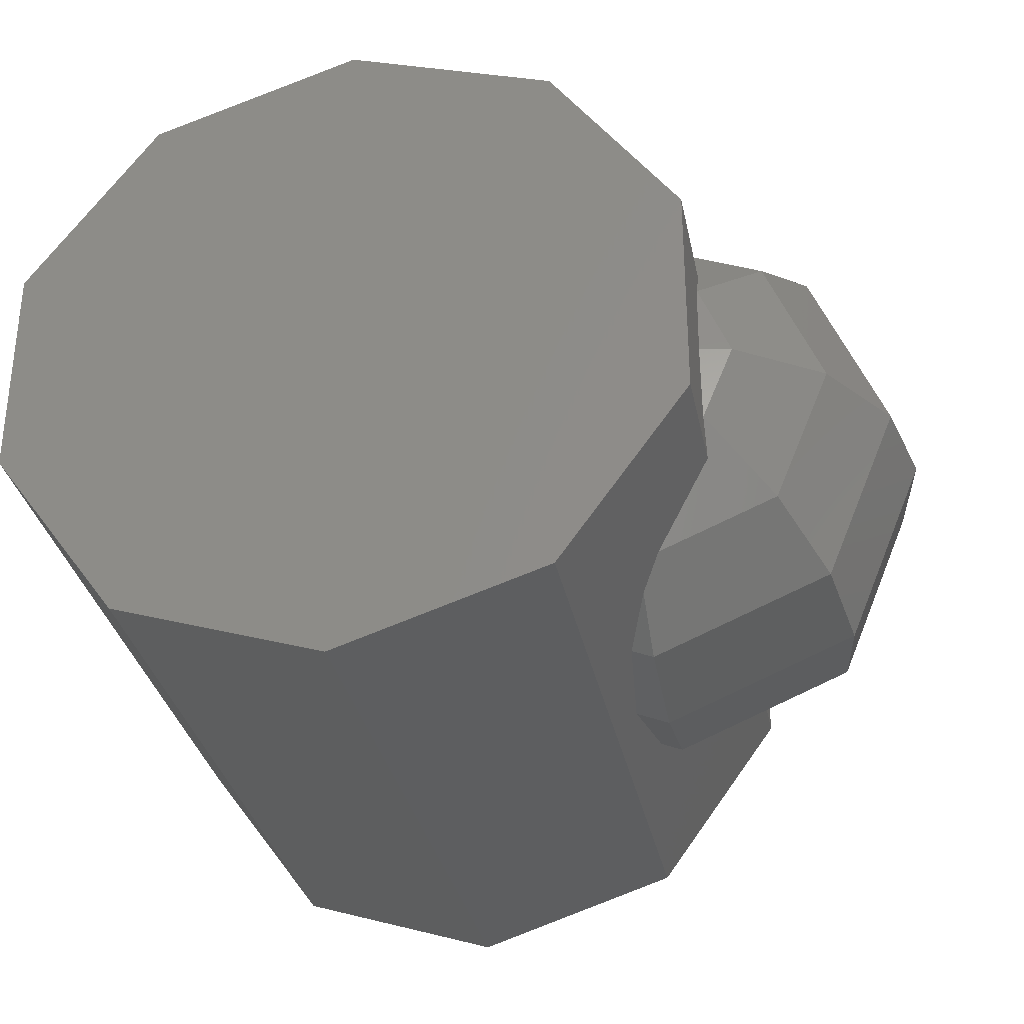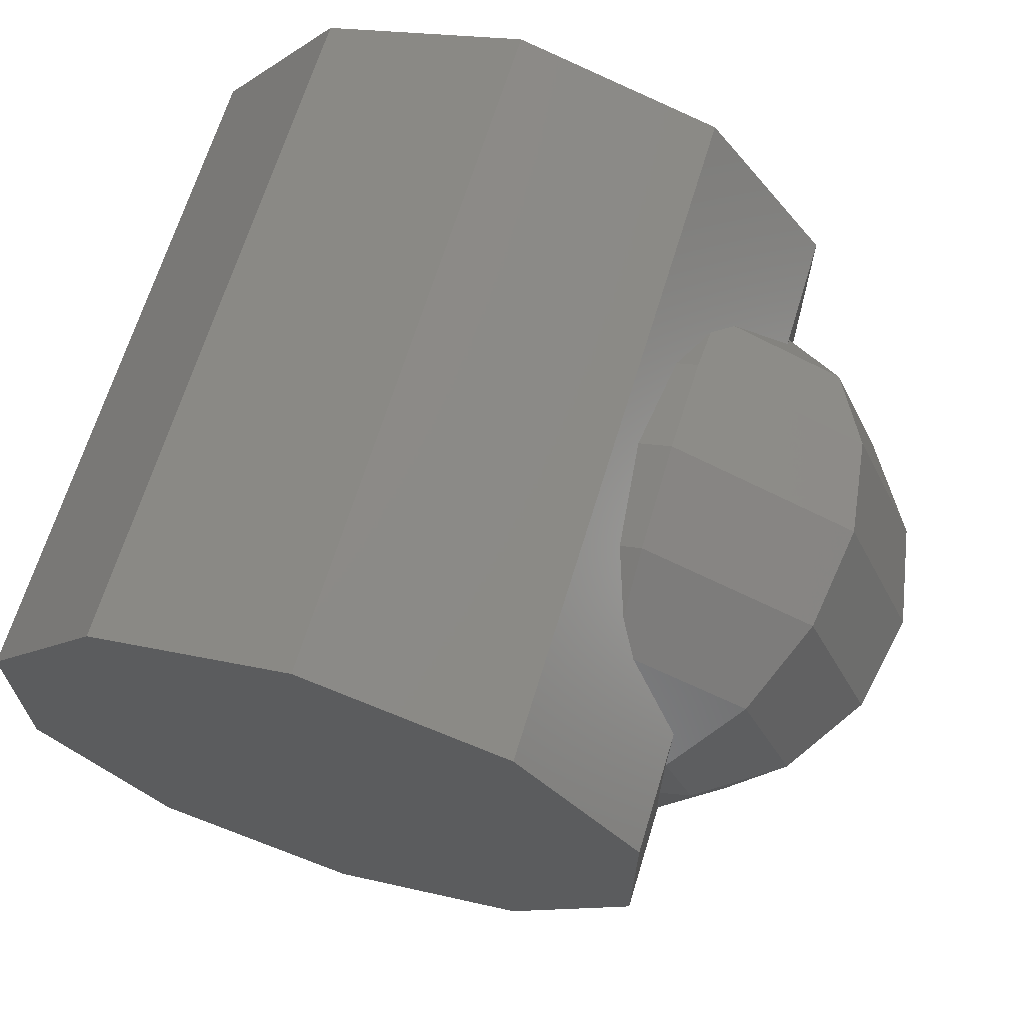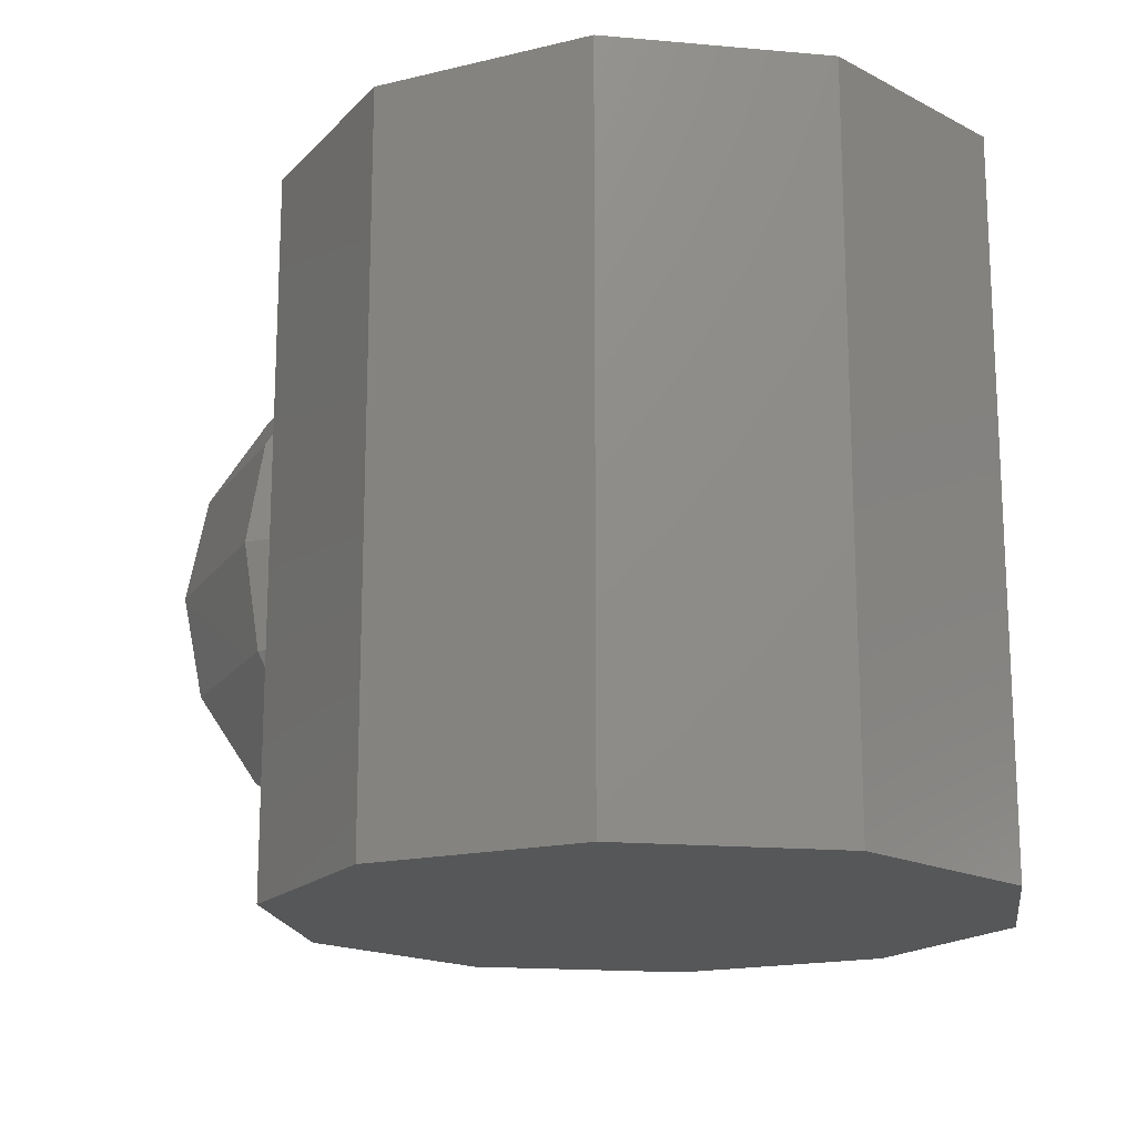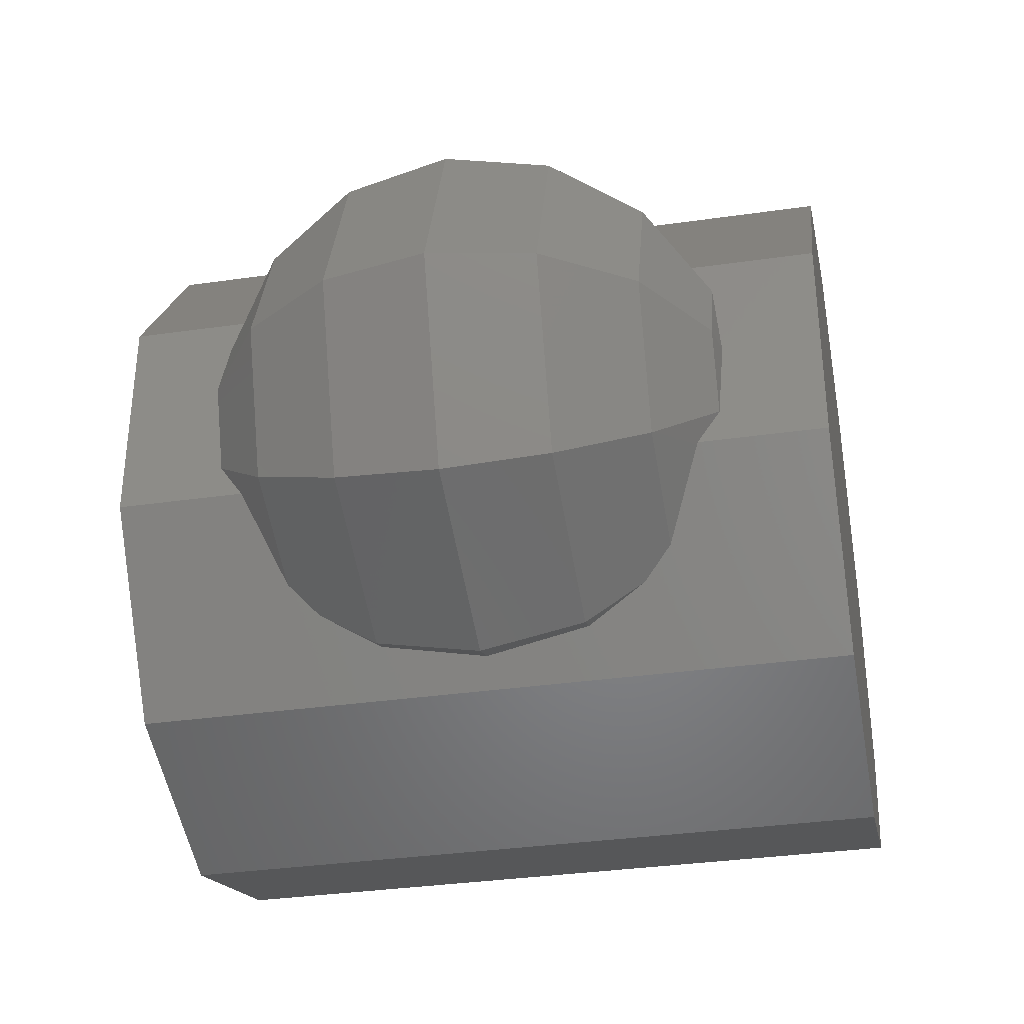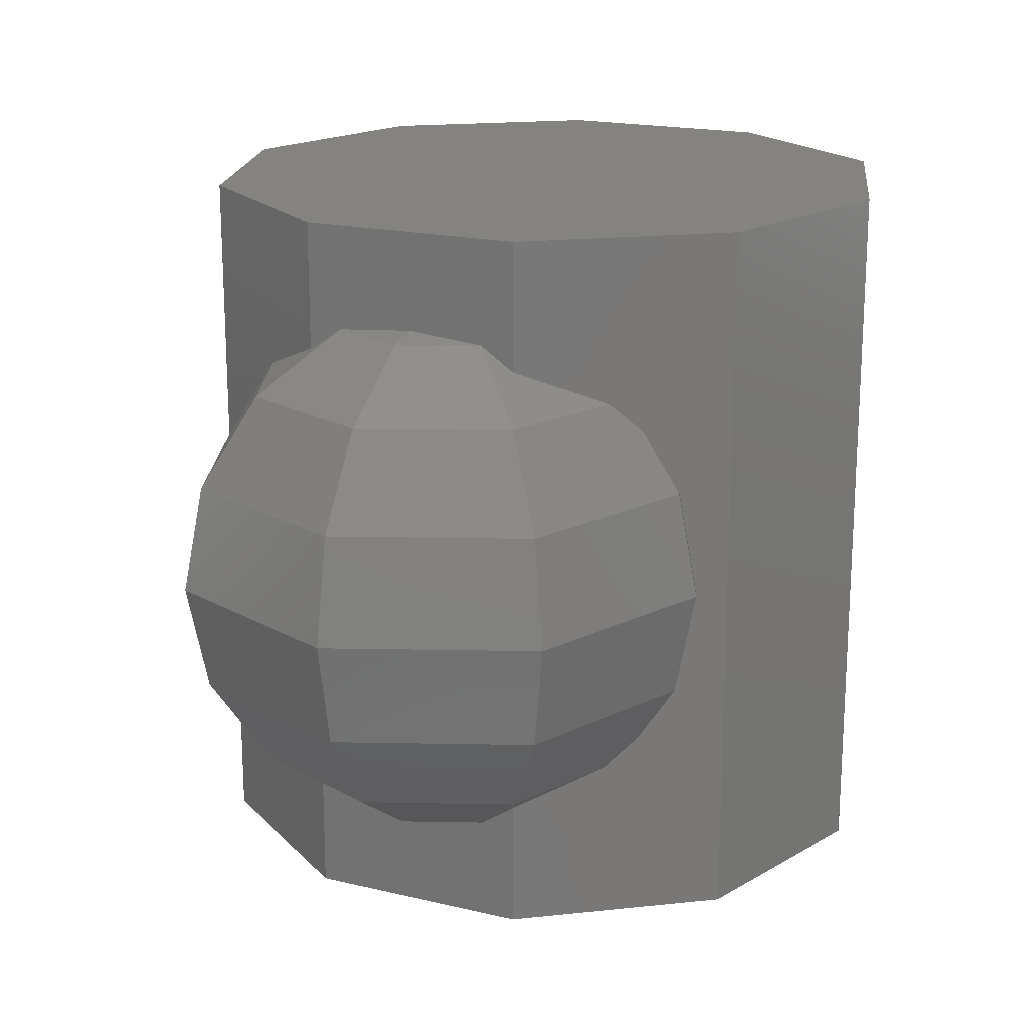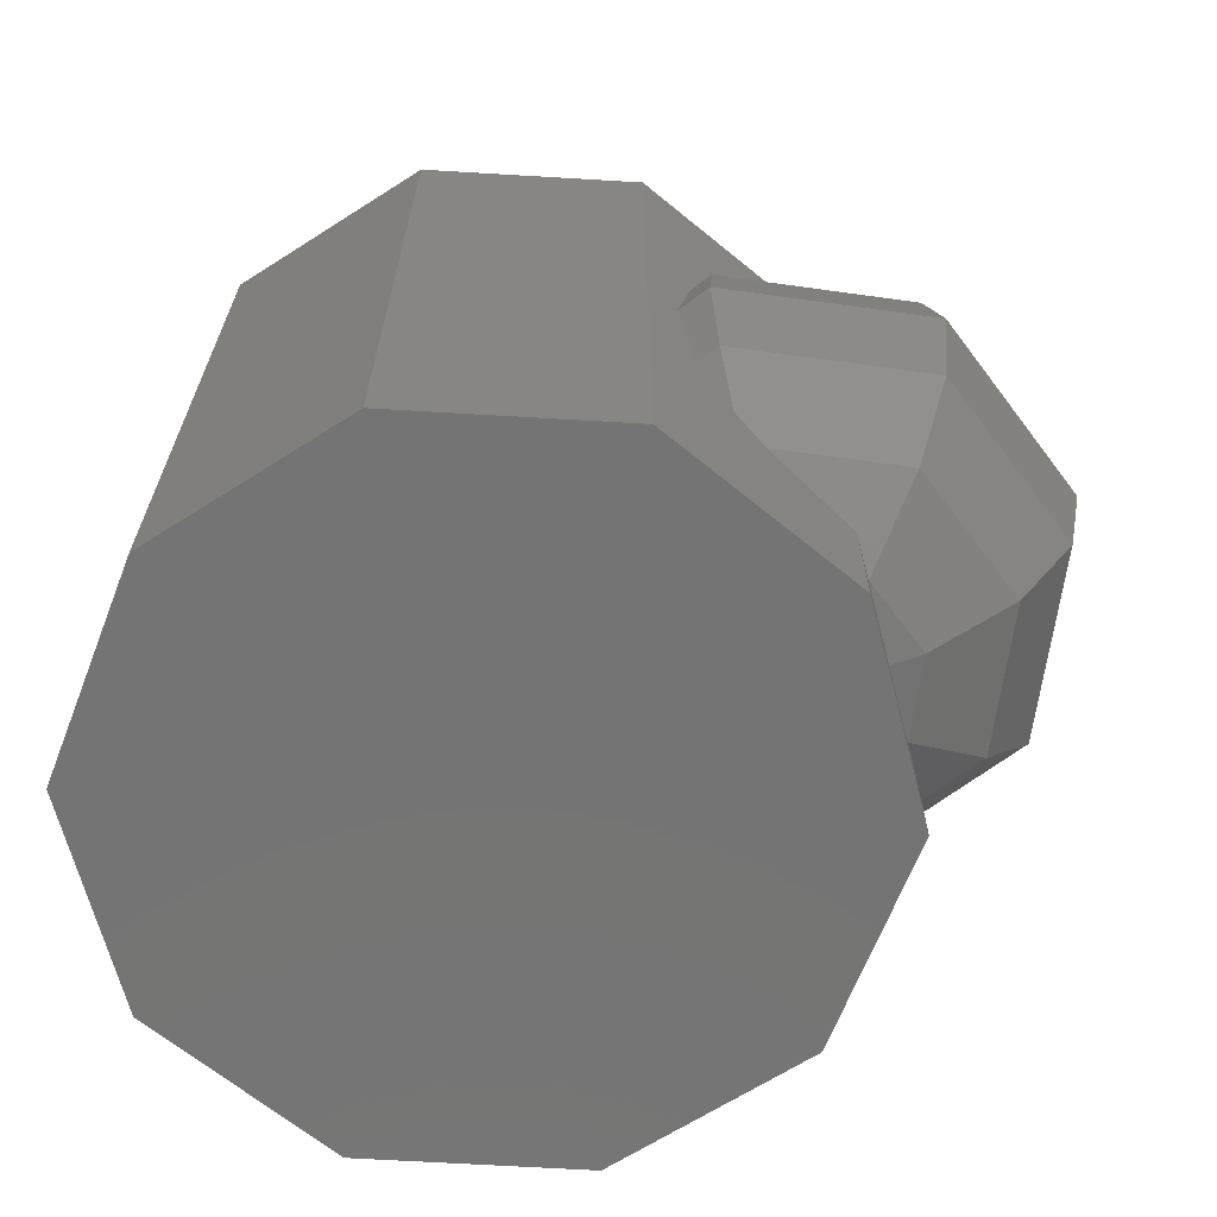
<metadata>
{"format":"stl","ext":"stl","renderer":"f3d","projection":"perspective","resolution":1024,"background":"white","views":[{"elev":-32.3,"azim":11.3,"up":"+Y"},{"elev":66.8,"azim":17.0,"up":"+Y"},{"elev":-17.1,"azim":-136.1,"up":"+Z"},{"elev":-34.6,"azim":100.9,"up":"+Y"},{"elev":18.6,"azim":114.5,"up":"+Z"},{"elev":-66.6,"azim":14.6,"up":"+Z"}]}
</metadata>
<code>
# stl→obj: 116 verts, 224 faces
v -5.617e-08 10 -10
v -5.617e-08 10 10
v 5.878 8.09 10
v 5.878 8.09 -10
v -9.511 3.09 -10
v -5.878 8.09 -10
v -5.878 -8.09 -10
v -9.511 -3.09 -10
v 5.878 -8.09 -10
v -7.89e-07 -10 -10
v 9.511 3.09 -10
v 9.511 -3.09 -10
v -5.878 8.09 10
v 9.511 -3.09 10
v 9.511 3.09 10
v -7.89e-07 -10 10
v 5.878 -8.09 10
v -9.511 -3.09 10
v -5.878 -8.09 10
v -9.511 3.09 10
v 9.511 3.09 -6.438
v 9.511 3.09 6.438
v 7.932 5.263 5.402
v 7.932 5.263 -5.402
v 7.374 6.03 4.588
v 7.374 6.03 -4.588
v 6.759 6.877 -2.917
v 6.759 6.877 2.917
v 6.439 7.318 -2.494e-07
v 9.511 -2.144 -7.084
v 9.511 -3.09 -6.438
v 9.511 2.144 -7.084
v 9.511 2.136 -7.086
v 9.511 -2.136 -7.086
v 9.511 5.006e-08 -7.267
v 9.511 -3.09 6.438
v 7.932 -5.263 5.402
v 7.932 -5.263 -5.402
v 7.374 -6.03 4.588
v 7.374 -6.03 -4.588
v 6.759 -6.877 2.917
v 6.759 -6.877 -2.917
v 6.439 -7.318 -2.494e-07
v 9.511 -2.144 7.084
v 9.511 2.144 7.084
v 9.511 -2.136 7.086
v 9.511 2.136 7.086
v 9.511 -1.295e-07 7.267
v 7.374 7.132 2.917
v 7.374 7.706 -2.494e-07
v 12.42 5.043 2.917
v 12.82 5.449 -2.494e-07
v 7.374 7.132 -2.917
v 11.26 3.885 5.402
v 12.42 5.043 -2.917
v 14.51 2.41e-07 2.917
v 15.08 7.097e-08 -2.494e-07
v 9.516 2.142 7.084
v 12.87 7.097e-08 5.402
v 11.26 3.885 -5.402
v 14.51 2.41e-07 -2.917
v 12.42 -5.043 2.917
v 12.82 -5.449 -2.494e-07
v 10.4 7.097e-08 7.084
v 11.26 -3.885 5.402
v 12.87 7.097e-08 -5.402
v 9.516 2.142 -7.084
v 12.42 -5.043 -2.917
v 7.374 -7.132 2.917
v 7.374 -7.706 -2.494e-07
v 9.516 -2.142 7.084
v 10.4 7.097e-08 -7.084
v 11.26 -3.885 -5.402
v 7.374 -7.132 -2.917
v 9.516 -2.142 -7.084
v 9.511 3.09 4.074
v 8.163 4.945 2.183
v 9.449 3.175 4.035
v 8.163 4.945 -2.183
v 7.712 5.566 -2.494e-07
v 9.511 3.09 -4.074
v 9.449 3.175 -4.035
v 9.511 0.1143 -5.271
v 9.511 2.136 -4.712
v 9.511 -0.1143 -5.271
v 9.511 6.943e-08 -5.281
v 9.511 -3.09 -4.074
v 9.511 -2.136 -4.712
v 9.511 -2.136 4.712
v 9.511 -3.09 4.074
v 9.511 5.623e-08 5.281
v 9.511 -0.1143 5.271
v 9.511 2.136 4.712
v 9.511 0.1143 5.271
v 8.163 -4.945 -2.183
v 9.449 -3.175 -4.035
v 8.163 -4.945 2.183
v 7.712 -5.566 -2.494e-07
v 9.449 -3.175 4.035
v 10.23 2.853 -4.035
v 9.558 7.097e-08 -5.271
v 11.41 7.097e-08 -4.035
v 11.1 3.727 -2.183
v 10.23 -2.853 -4.035
v 12.65 2.41e-07 -2.183
v 11.41 4.035 -2.494e-07
v 11.1 -3.727 -2.183
v 13.08 7.097e-08 -2.494e-07
v 11.1 3.727 2.183
v 11.41 -4.035 -2.494e-07
v 12.65 2.41e-07 2.183
v 10.23 2.853 4.035
v 11.1 -3.727 2.183
v 11.41 7.097e-08 4.035
v 10.23 -2.853 4.035
v 9.558 7.097e-08 5.271
f 1 2 3
f 3 4 1
f 1 5 6
f 7 8 5
f 9 10 7
f 11 12 9
f 1 4 11
f 1 7 5
f 11 9 7
f 1 11 7
f 2 1 6
f 6 13 2
f 3 14 15
f 16 17 14
f 18 19 16
f 13 20 18
f 3 2 13
f 3 16 14
f 13 18 16
f 3 13 16
f 4 21 11
f 15 22 23
f 4 24 21
f 15 23 25
f 4 26 24
f 3 15 25
f 4 27 26
f 3 25 28
f 4 29 27
f 3 28 29
f 4 3 29
f 30 31 12
f 11 21 32
f 11 30 12
f 11 32 33
f 11 34 30
f 11 33 35
f 11 35 34
f 36 14 17
f 12 31 9
f 37 36 17
f 31 38 9
f 39 37 17
f 38 40 9
f 41 39 17
f 40 42 9
f 43 41 17
f 42 43 9
f 43 17 9
f 9 17 16
f 16 10 9
f 10 16 19
f 19 7 10
f 7 19 18
f 18 8 7
f 8 18 20
f 20 5 8
f 5 20 13
f 13 6 5
f 14 36 44
f 22 15 45
f 14 44 46
f 15 47 45
f 14 46 48
f 15 48 47
f 15 14 48
f 28 49 50
f 50 29 28
f 25 49 28
f 50 49 51
f 51 52 50
f 29 50 53
f 53 27 29
f 23 49 25
f 54 51 49
f 23 54 49
f 53 50 52
f 52 55 53
f 52 51 56
f 56 57 52
f 27 53 26
f 54 23 22
f 45 58 22
f 58 54 22
f 51 54 59
f 59 56 51
f 26 60 24
f 53 55 60
f 26 53 60
f 55 52 57
f 57 61 55
f 57 56 62
f 62 63 57
f 47 58 45
f 54 58 64
f 64 59 54
f 56 59 65
f 65 62 56
f 60 55 61
f 61 66 60
f 67 32 21
f 24 60 21
f 60 67 21
f 61 57 63
f 63 68 61
f 63 62 69
f 69 70 63
f 48 64 58
f 58 47 48
f 59 64 71
f 71 65 59
f 39 65 37
f 69 62 65
f 39 69 65
f 67 60 66
f 66 72 67
f 66 61 68
f 68 73 66
f 32 67 33
f 68 63 70
f 70 74 68
f 43 70 69
f 69 41 43
f 46 71 64
f 64 48 46
f 65 36 37
f 71 44 36
f 65 71 36
f 41 69 39
f 33 67 72
f 72 35 33
f 72 66 73
f 73 75 72
f 38 74 40
f 73 68 74
f 38 73 74
f 42 74 70
f 70 43 42
f 44 71 46
f 35 72 75
f 75 34 35
f 75 31 30
f 73 38 31
f 75 73 31
f 40 74 42
f 34 75 30
f 76 77 78
f 79 80 77
f 81 82 79
f 76 81 77
f 81 79 77
f 81 83 84
f 85 86 83
f 87 88 85
f 89 90 87
f 91 92 89
f 93 94 91
f 81 76 93
f 81 85 83
f 89 87 85
f 93 91 89
f 81 93 85
f 93 89 85
f 87 95 96
f 97 98 95
f 90 99 97
f 87 90 95
f 90 97 95
f 84 100 82
f 82 81 84
f 83 100 84
f 101 102 100
f 83 101 100
f 82 100 103
f 103 79 82
f 86 101 83
f 88 101 85
f 104 102 101
f 88 104 101
f 102 105 103
f 103 100 102
f 79 103 106
f 106 80 79
f 85 101 86
f 96 104 88
f 88 87 96
f 104 107 105
f 105 102 104
f 105 108 106
f 106 103 105
f 80 106 109
f 109 77 80
f 95 107 104
f 104 96 95
f 107 110 108
f 108 105 107
f 108 111 109
f 109 106 108
f 77 109 112
f 112 78 77
f 98 110 107
f 107 95 98
f 110 113 111
f 111 108 110
f 111 114 112
f 112 109 111
f 112 93 76
f 76 78 112
f 97 113 110
f 110 98 97
f 113 115 114
f 114 111 113
f 93 116 94
f 112 114 116
f 93 112 116
f 99 115 113
f 113 97 99
f 92 115 89
f 116 114 115
f 92 116 115
f 94 116 91
f 89 115 99
f 99 90 89
f 91 116 92

</code>
